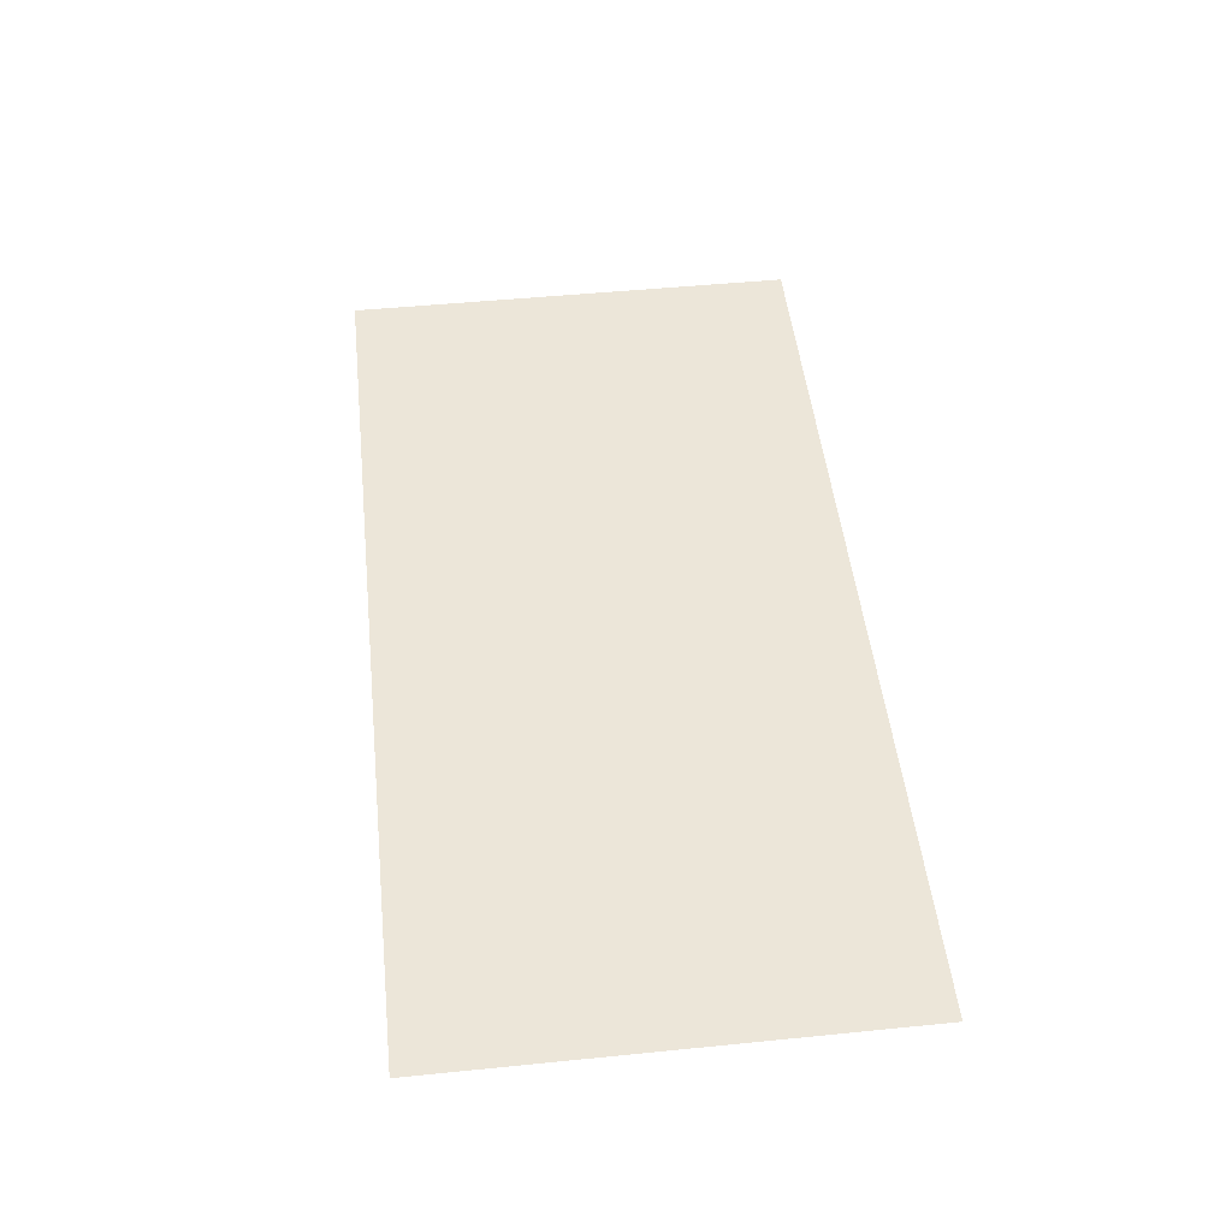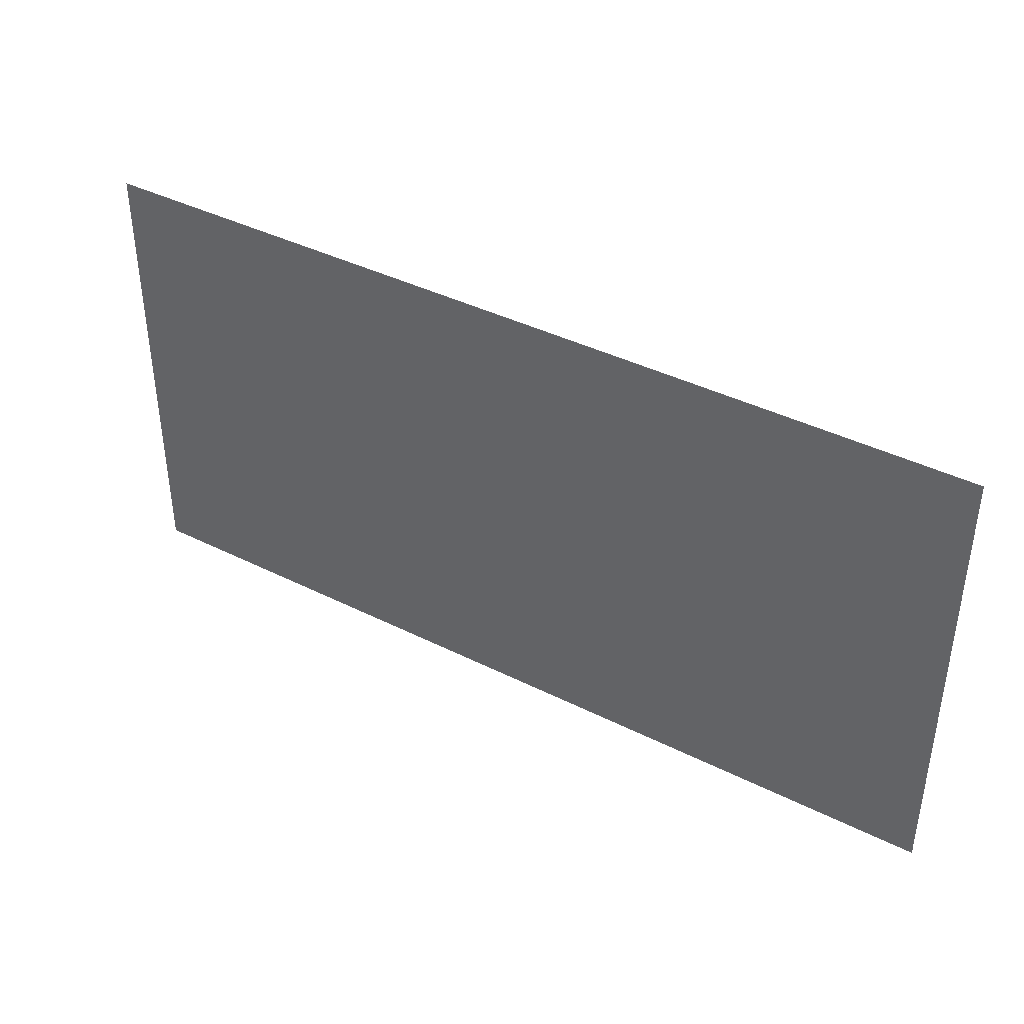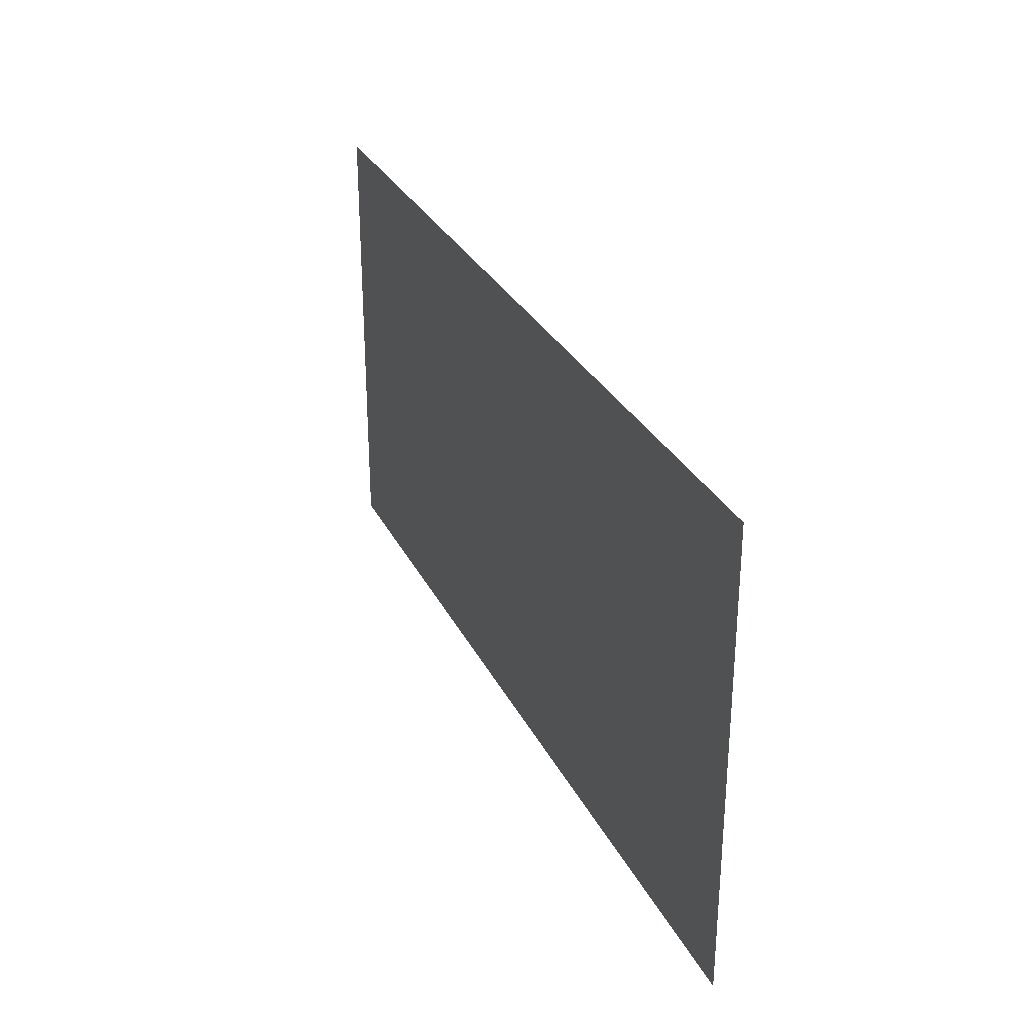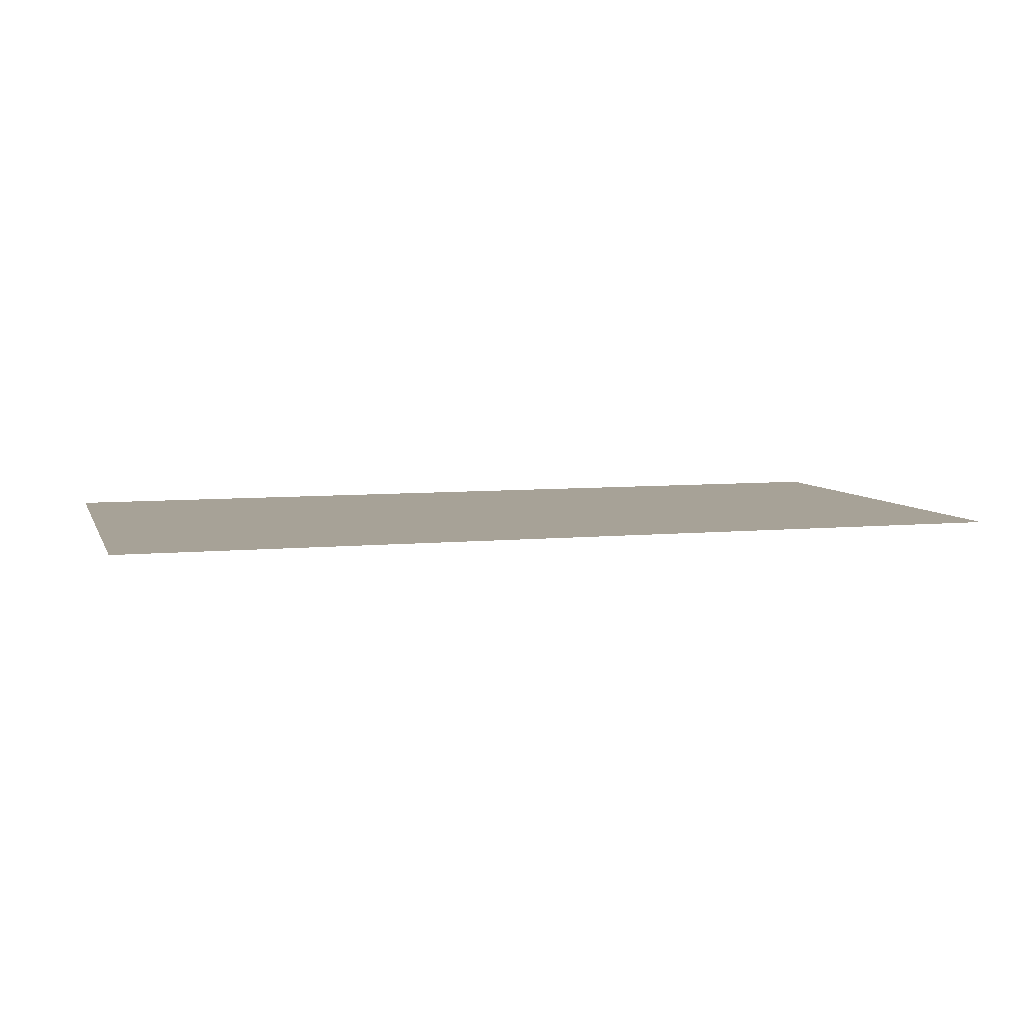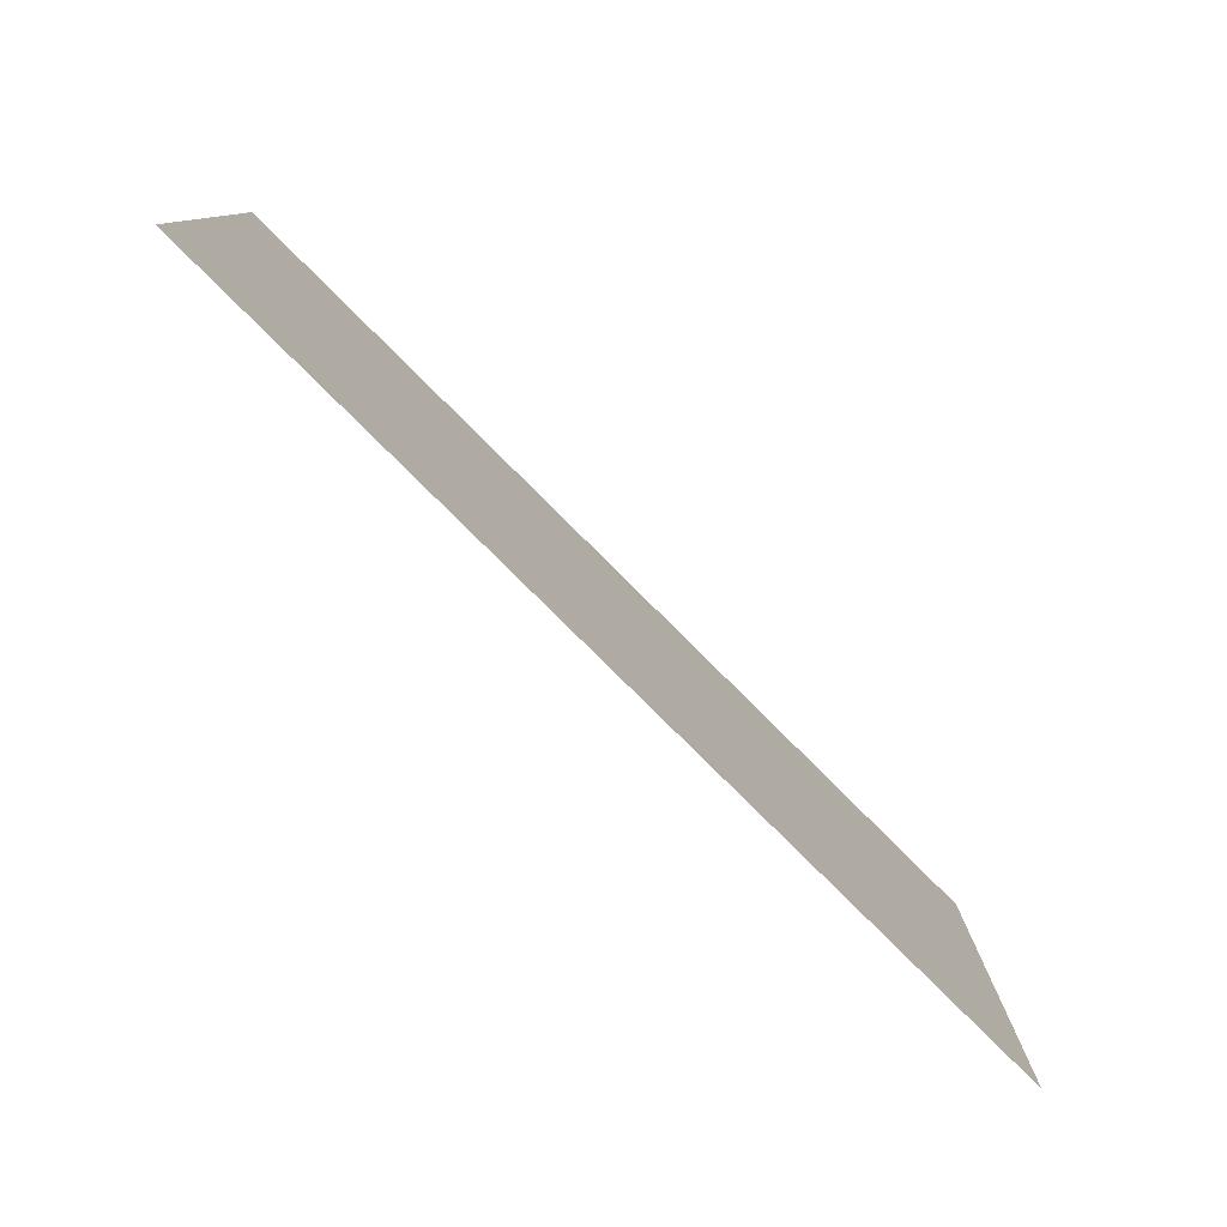
<metadata>
{"format":"obj","ext":"obj","renderer":"f3d","projection":"perspective","resolution":1024,"background":"white","views":[{"elev":49.5,"azim":83.7,"up":"+Y"},{"elev":40.1,"azim":-148.2,"up":"+Z"},{"elev":29.5,"azim":67.7,"up":"+Z"},{"elev":6.6,"azim":163.8,"up":"+Y"},{"elev":-79.4,"azim":135.1,"up":"+Z"}]}
</metadata>
<code>
g skyplane10x10
v 18.68 1.717e-05 7.526
v 18.68 1.717e-05 9.407
v 14.94 1.717e-05 9.407
v 14.94 1.717e-05 7.526
v 18.68 1.717e-05 5.644
v 11.21 1.717e-05 9.407
v 14.94 1.717e-05 5.644
v 18.68 1.717e-05 3.763
v 11.21 1.717e-05 7.526
v 7.472 1.717e-05 9.407
v 14.94 1.717e-05 3.763
v 18.68 1.717e-05 1.881
v 7.472 1.717e-05 7.526
v 3.736 1.717e-05 9.407
v 11.21 1.717e-05 5.644
v 14.94 1.717e-05 1.881
v 18.68 1.717e-05 1.717e-05
v 3.736 1.717e-05 7.526
v -1.717e-05 1.717e-05 9.407
v 11.21 1.717e-05 3.763
v 7.472 1.717e-05 5.644
v 14.94 1.717e-05 1.717e-05
v 18.68 1.717e-05 -1.881
v -1.717e-05 1.717e-05 7.526
v -3.736 1.717e-05 9.407
v 11.21 1.717e-05 1.881
v 7.472 1.717e-05 3.763
v 3.736 1.717e-05 5.644
v 14.94 1.717e-05 -1.881
v 18.68 1.717e-05 -3.763
v -3.736 1.717e-05 7.526
v -7.472 1.717e-05 9.407
v 11.21 1.717e-05 1.717e-05
v 7.472 1.717e-05 1.881
v 3.736 1.717e-05 3.763
v -1.717e-05 1.717e-05 5.644
v 14.94 1.717e-05 -3.763
v 18.68 1.717e-05 -5.644
v -7.472 1.717e-05 7.526
v -11.21 1.717e-05 9.407
v 11.21 1.717e-05 -1.881
v 7.472 1.717e-05 1.717e-05
v 3.736 1.717e-05 1.881
v -1.717e-05 1.717e-05 3.763
v -3.736 1.717e-05 5.644
v -11.21 1.717e-05 7.526
v -14.94 1.717e-05 9.407
v -7.472 1.717e-05 5.644
v -3.736 1.717e-05 3.763
v -1.717e-05 1.717e-05 1.881
v 3.736 1.717e-05 1.717e-05
v -14.94 1.717e-05 7.526
v -18.68 1.717e-05 9.407
v -18.68 1.717e-05 7.526
v -11.21 1.717e-05 5.644
v -14.94 1.717e-05 5.644
v -18.68 1.717e-05 5.644
v -7.472 1.717e-05 3.763
v -3.736 1.717e-05 1.881
v -11.21 1.717e-05 3.763
v -14.94 1.717e-05 3.763
v -18.68 1.717e-05 3.763
v -7.472 1.717e-05 1.881
v -1.717e-05 1.717e-05 1.717e-05
v -11.21 1.717e-05 1.881
v -14.94 1.717e-05 1.881
v -18.68 1.717e-05 1.881
v -3.736 1.717e-05 1.717e-05
v -7.472 1.717e-05 1.717e-05
v -11.21 1.717e-05 1.717e-05
v -14.94 1.717e-05 1.717e-05
v -18.68 1.717e-05 1.717e-05
v -14.94 1.717e-05 -1.881
v -18.68 1.717e-05 -1.881
v -11.21 1.717e-05 -1.881
v -7.472 1.717e-05 -1.881
v -3.736 1.717e-05 -1.881
v -1.717e-05 1.717e-05 -1.881
v -14.94 1.717e-05 -3.763
v -18.68 1.717e-05 -3.763
v -11.21 1.717e-05 -3.763
v -7.472 1.717e-05 -3.763
v -3.736 1.717e-05 -3.763
v -14.94 1.717e-05 -5.644
v -18.68 1.717e-05 -5.644
v -11.21 1.717e-05 -5.644
v -7.472 1.717e-05 -5.644
v -14.94 1.717e-05 -7.526
v -18.68 1.717e-05 -7.526
v -11.21 1.717e-05 -7.526
v -14.94 1.717e-05 -9.407
v -18.68 1.717e-05 -9.407
v -11.21 1.717e-05 -9.407
v -7.472 1.717e-05 -9.407
v -7.472 1.717e-05 -7.526
v -3.736 1.717e-05 -9.407
v -3.736 1.717e-05 -7.526
v -1.717e-05 1.717e-05 -9.407
v -3.736 1.717e-05 -5.644
v -1.717e-05 1.717e-05 -7.526
v 3.736 1.717e-05 -9.407
v -1.717e-05 1.717e-05 -5.644
v 3.736 1.717e-05 -7.526
v 7.472 1.717e-05 -9.407
v -1.717e-05 1.717e-05 -3.763
v 7.472 1.717e-05 -7.526
v 11.21 1.717e-05 -9.407
v 3.736 1.717e-05 -5.644
v 3.736 1.717e-05 -3.763
v 11.21 1.717e-05 -7.526
v 14.94 1.717e-05 -9.407
v 7.472 1.717e-05 -5.644
v 3.736 1.717e-05 -1.881
v 14.94 1.717e-05 -7.526
v 18.68 1.717e-05 -9.407
v 18.68 1.717e-05 -7.526
v 11.21 1.717e-05 -5.644
v 7.472 1.717e-05 -3.763
v 7.472 1.717e-05 -1.881
v 14.94 1.717e-05 -5.644
v 11.21 1.717e-05 -3.763
g skyplane10x10_0
f 3 2 1
f 4 3 1
f 4 1 5
f 6 3 4
f 7 4 5
f 7 5 8
f 9 6 4
f 9 4 7
f 10 6 9
f 11 7 8
f 11 8 12
f 13 10 9
f 14 10 13
f 15 9 7
f 15 7 11
f 13 9 15
f 16 11 12
f 16 12 17
f 18 14 13
f 19 14 18
f 20 15 11
f 20 11 16
f 21 13 15
f 18 13 21
f 21 15 20
f 22 16 17
f 22 17 23
f 24 19 18
f 25 19 24
f 26 20 16
f 26 16 22
f 27 21 20
f 27 20 26
f 28 18 21
f 24 18 28
f 28 21 27
f 29 22 23
f 29 23 30
f 31 25 24
f 32 25 31
f 33 26 22
f 33 22 29
f 34 27 26
f 34 26 33
f 35 28 27
f 35 27 34
f 36 24 28
f 31 24 36
f 36 28 35
f 37 29 30
f 37 30 38
f 39 32 31
f 40 32 39
f 41 33 29
f 41 29 37
f 42 34 33
f 42 33 41
f 43 35 34
f 43 34 42
f 44 36 35
f 44 35 43
f 45 31 36
f 39 31 45
f 45 36 44
f 46 40 39
f 47 40 46
f 48 39 45
f 46 39 48
f 49 45 44
f 48 45 49
f 50 44 43
f 49 44 50
f 51 43 42
f 50 43 51
f 52 47 46
f 53 47 52
f 54 53 52
f 55 46 48
f 52 46 55
f 54 52 56
f 56 52 55
f 57 54 56
f 58 48 49
f 55 48 58
f 59 49 50
f 58 49 59
f 56 55 60
f 60 55 58
f 57 56 61
f 61 56 60
f 62 57 61
f 60 58 63
f 63 58 59
f 59 50 64
f 64 50 51
f 61 60 65
f 65 60 63
f 62 61 66
f 66 61 65
f 67 62 66
f 63 59 68
f 68 59 64
f 65 63 69
f 69 63 68
f 66 65 70
f 70 65 69
f 67 66 71
f 71 66 70
f 72 67 71
f 72 71 73
f 74 72 73
f 71 70 75
f 73 71 75
f 70 69 76
f 75 70 76
f 69 68 77
f 76 69 77
f 68 64 78
f 77 68 78
f 74 73 79
f 80 74 79
f 73 75 81
f 79 73 81
f 75 76 82
f 81 75 82
f 76 77 83
f 82 76 83
f 80 79 84
f 85 80 84
f 79 81 86
f 84 79 86
f 81 82 87
f 86 81 87
f 85 84 88
f 89 85 88
f 84 86 90
f 88 84 90
f 89 88 91
f 92 89 91
f 91 88 93
f 88 90 93
f 93 90 94
f 90 86 95
f 90 95 94
f 86 87 95
f 94 95 96
f 95 97 96
f 95 87 97
f 96 97 98
f 87 99 97
f 87 82 99
f 82 83 99
f 97 100 98
f 97 99 100
f 98 100 101
f 99 83 102
f 99 102 100
f 100 103 101
f 100 102 103
f 101 103 104
f 83 105 102
f 83 77 105
f 77 78 105
f 103 106 104
f 104 106 107
f 102 108 103
f 102 105 108
f 103 108 106
f 105 78 109
f 105 109 108
f 106 110 107
f 107 110 111
f 108 112 106
f 108 109 112
f 106 112 110
f 78 113 109
f 78 64 113
f 64 51 113
f 110 114 111
f 111 114 115
f 114 116 115
f 112 117 110
f 110 117 114
f 109 118 112
f 109 113 118
f 112 118 117
f 113 51 119
f 113 119 118
f 51 42 119
f 119 42 41
f 114 120 116
f 117 120 114
f 120 38 116
f 120 37 38
f 118 121 117
f 118 119 121
f 119 41 121
f 121 41 37
f 121 37 120
f 117 121 120

</code>
